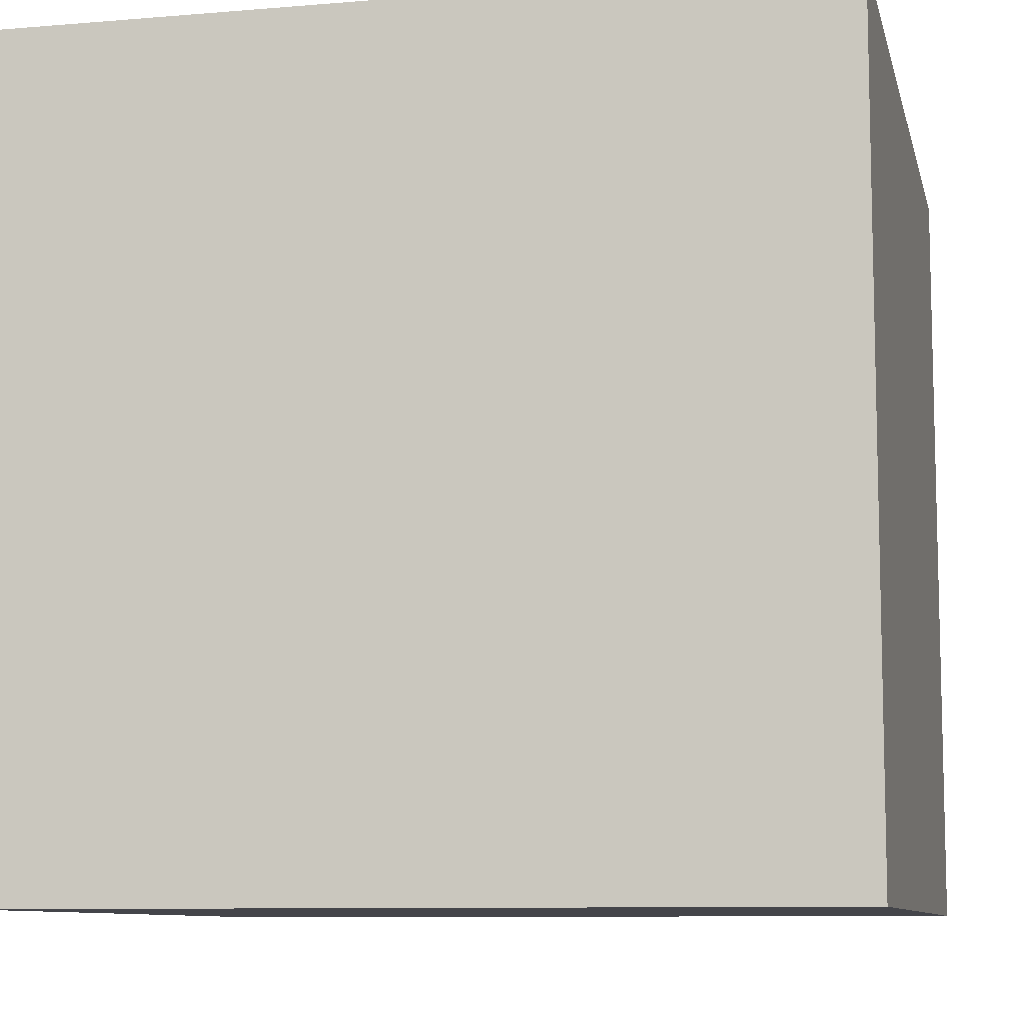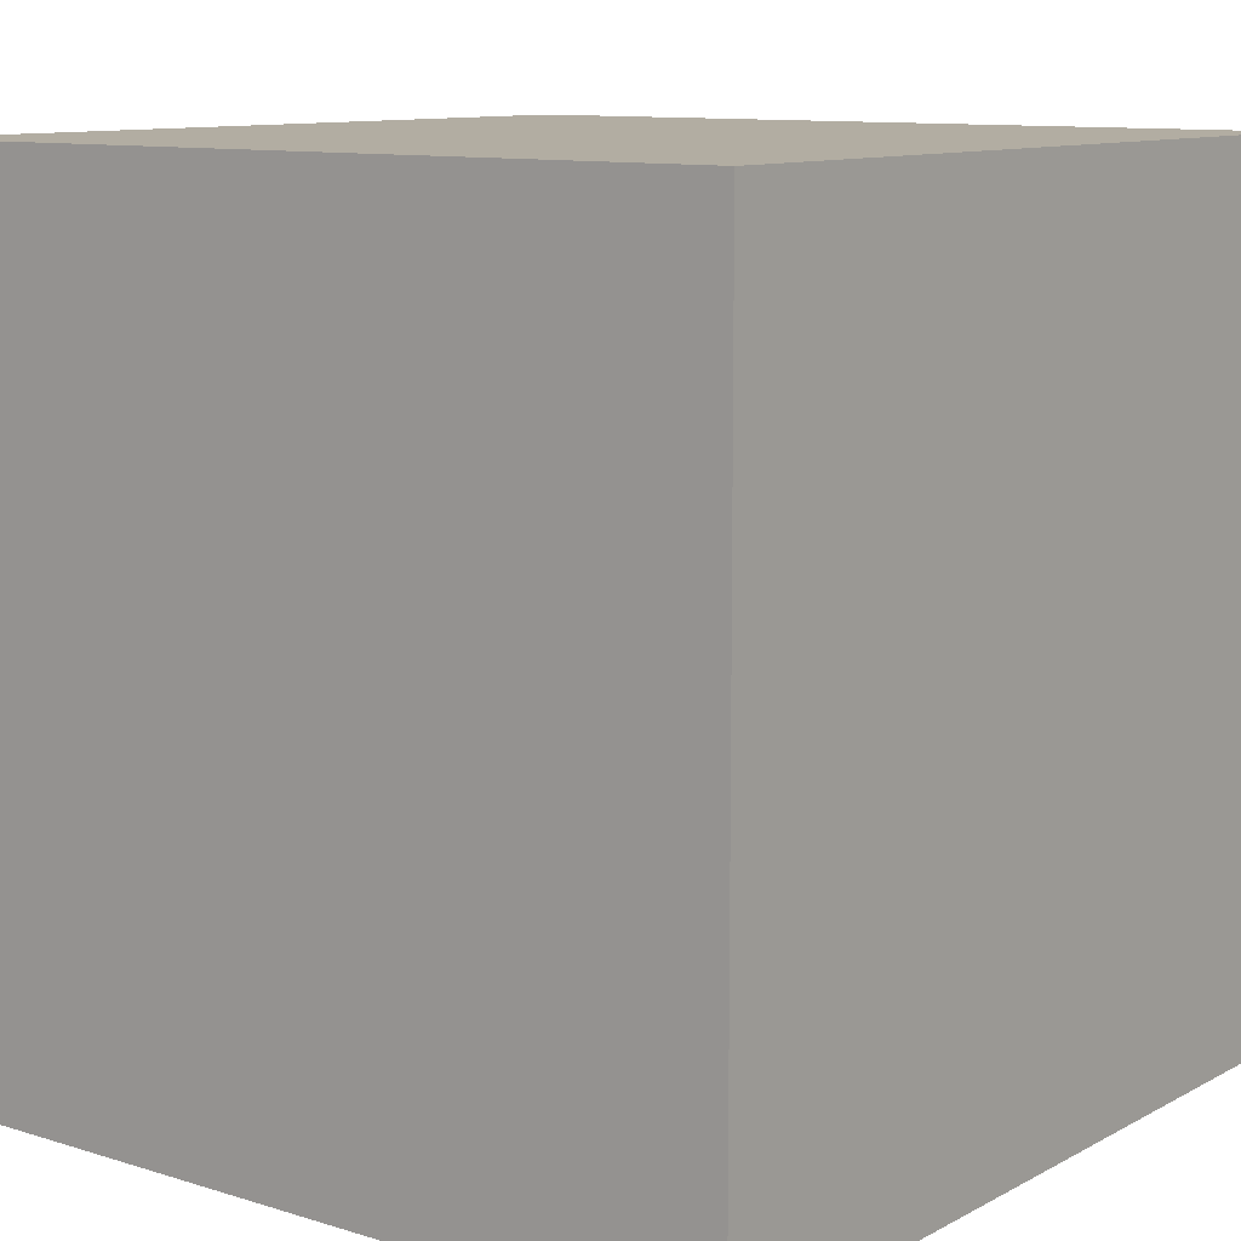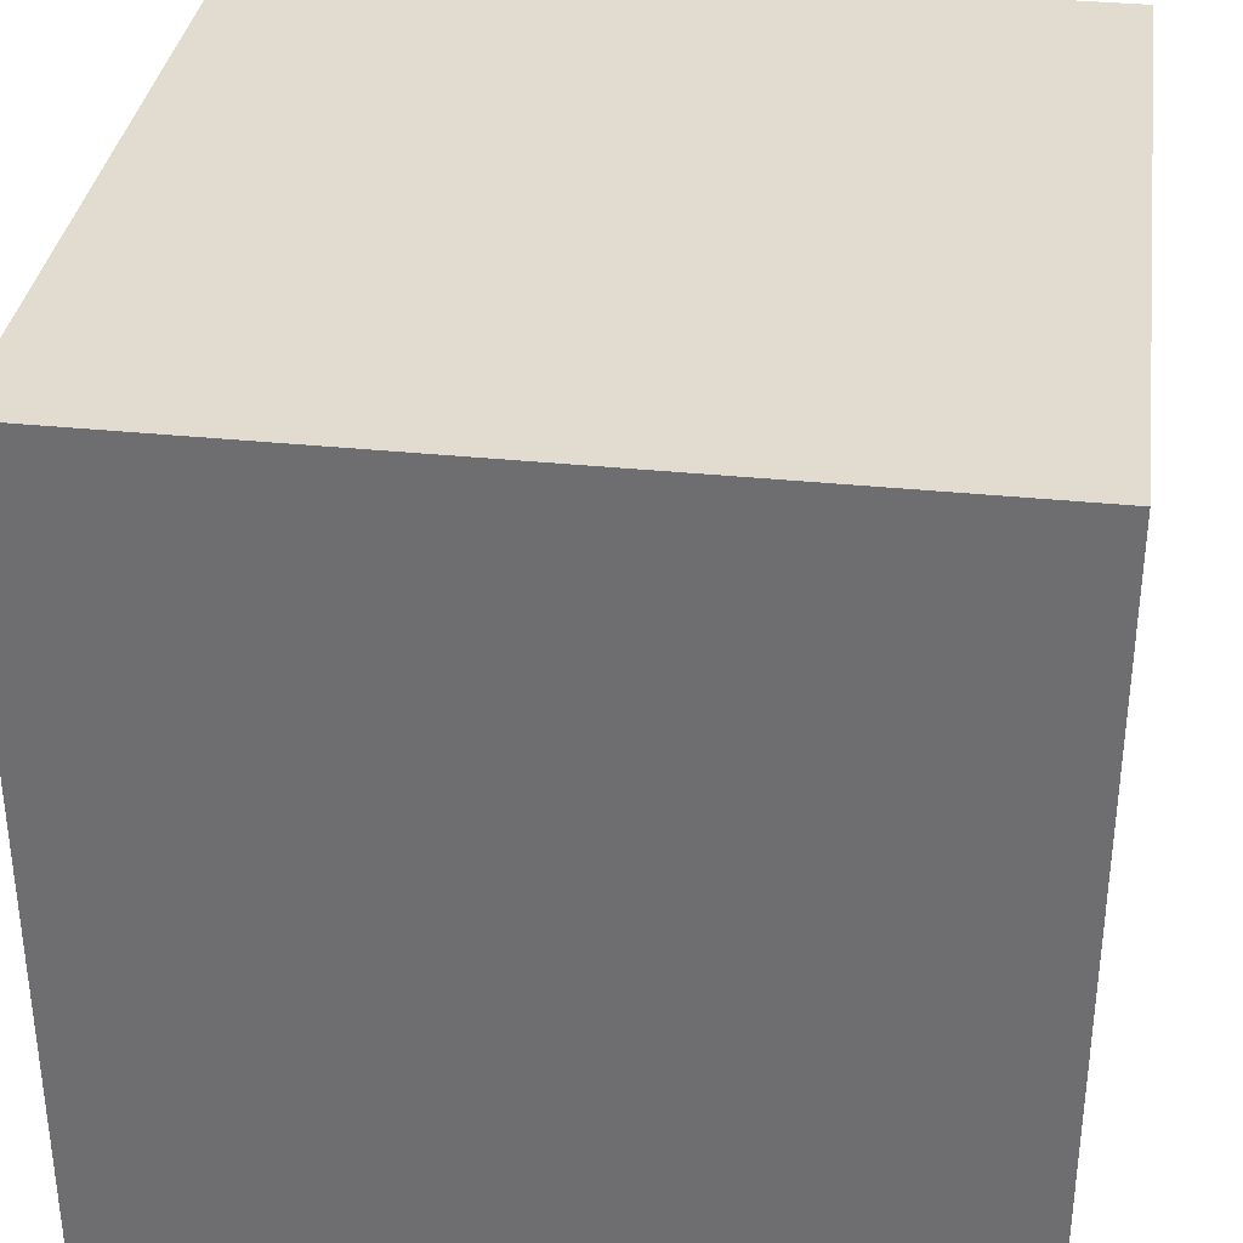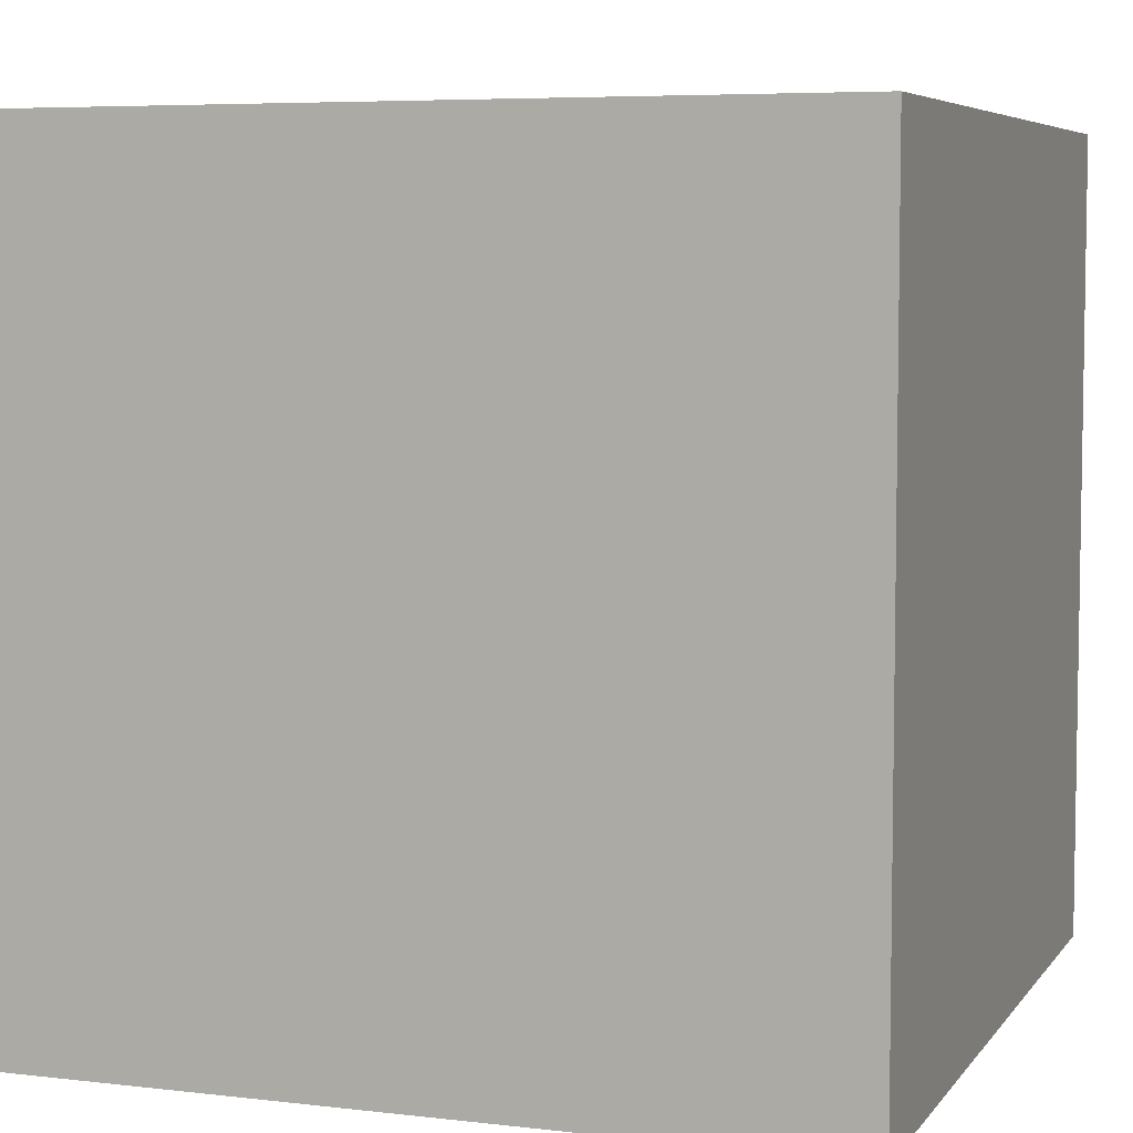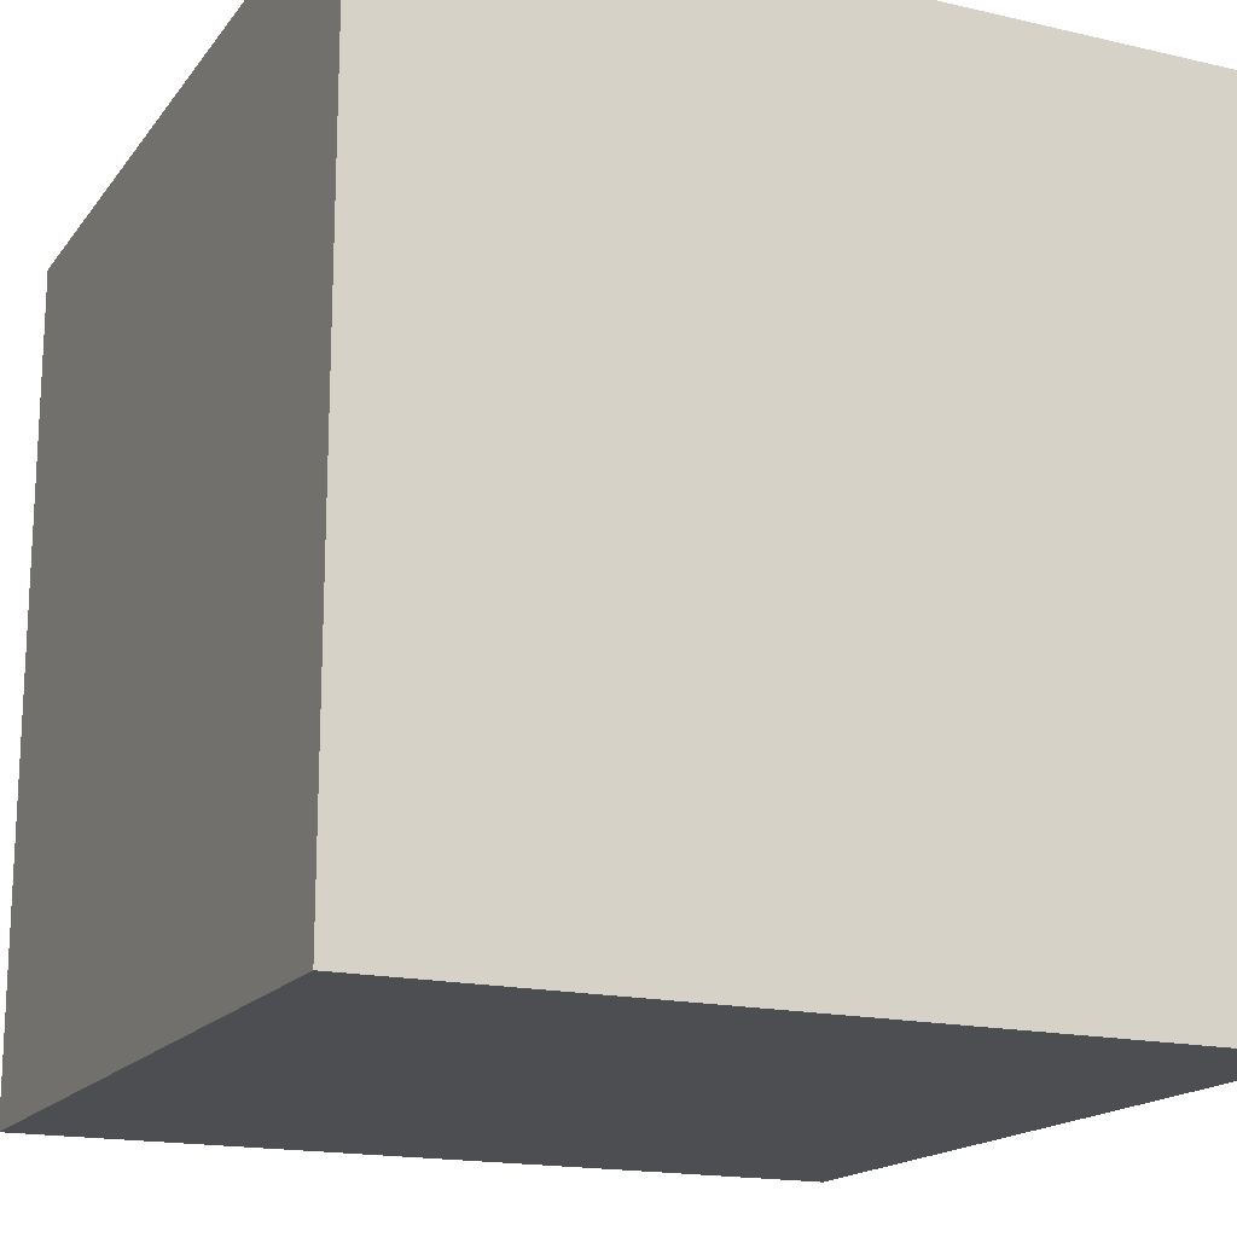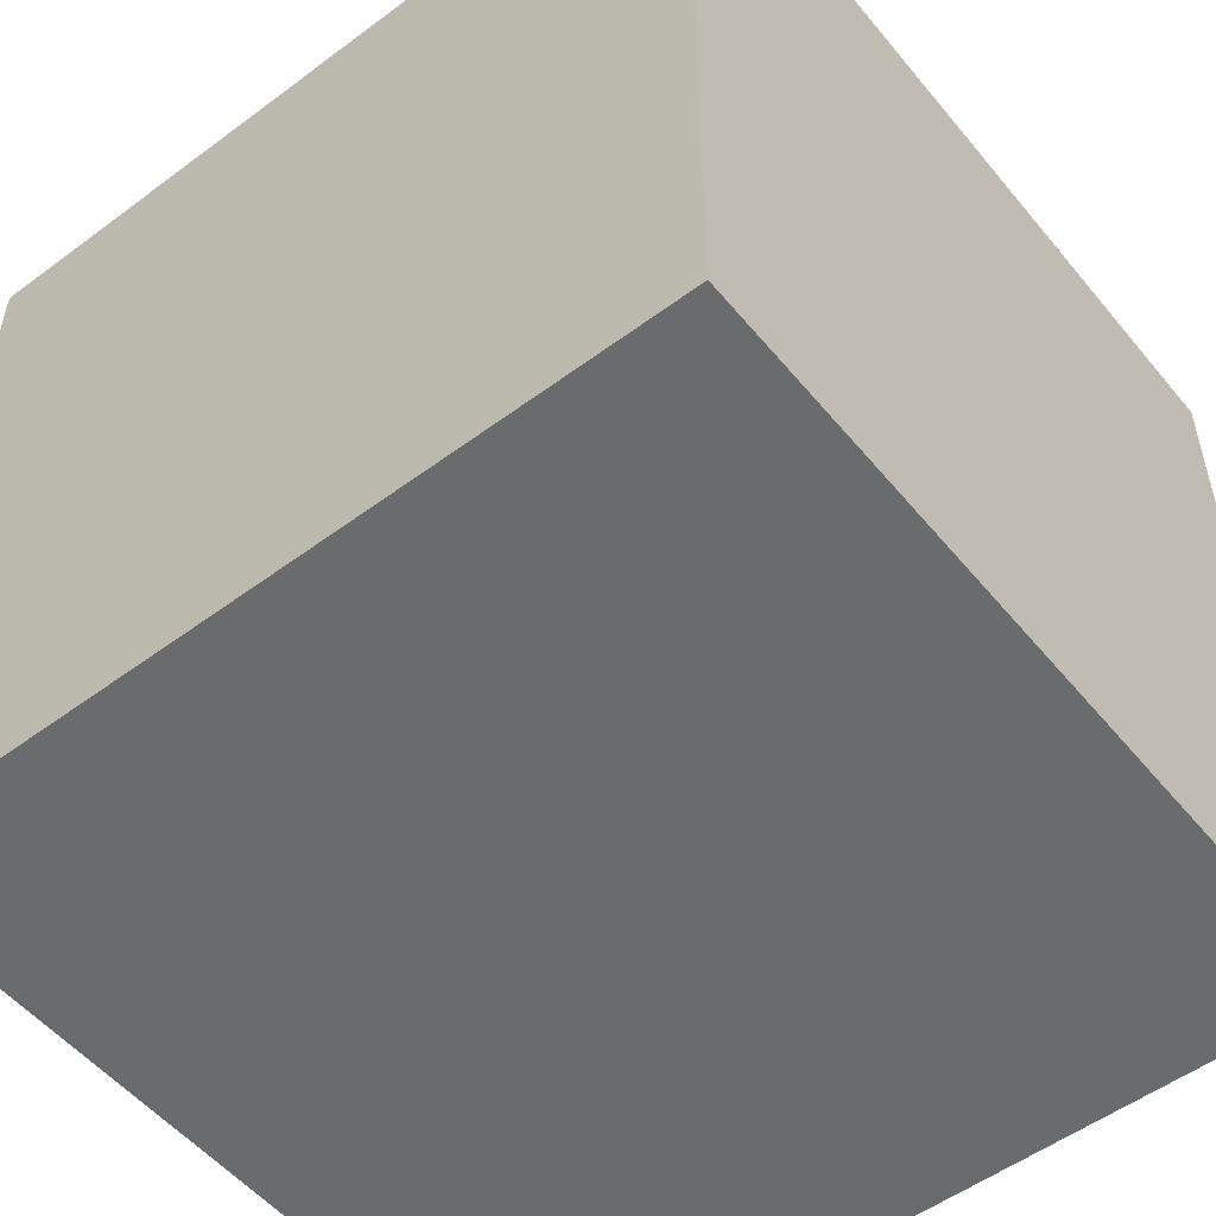
<metadata>
{"format":"obj","ext":"obj","renderer":"f3d","projection":"perspective","resolution":1024,"background":"white","views":[{"elev":-9.2,"azim":12.6,"up":"+Y"},{"elev":10.6,"azim":37.6,"up":"+Z"},{"elev":34.5,"azim":7.9,"up":"+Z"},{"elev":6.0,"azim":-160.4,"up":"+Y"},{"elev":-17.2,"azim":65.2,"up":"+Y"},{"elev":-53.2,"azim":-51.5,"up":"+Y"}]}
</metadata>
<code>
v  -0.5 -0.5 0.5
v  -0.5 -0.5 -0.5
v  0.5 -0.5 -0.5
v  0.5 -0.5 0.5
v  -0.5 0.5 0.5
v  0.5 0.5 0.5
v  0.5 0.5 -0.5
v  -0.5 0.5 -0.5
g Cube
f 1 2 3 4
f 5 6 7 8
f 1 4 6 5
f 4 3 7 6
f 3 2 8 7
f 2 1 5 8

</code>
